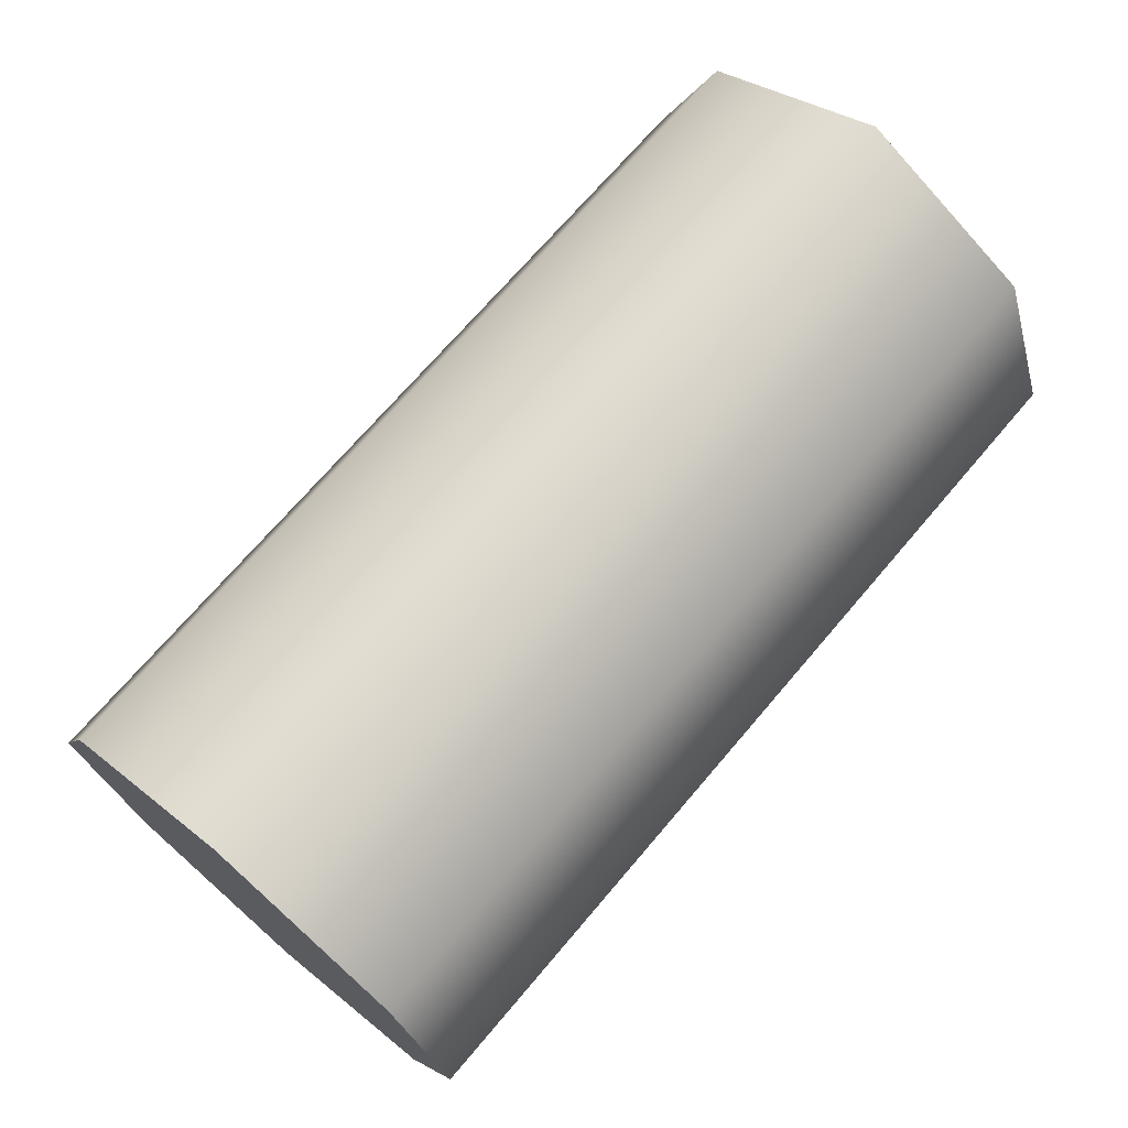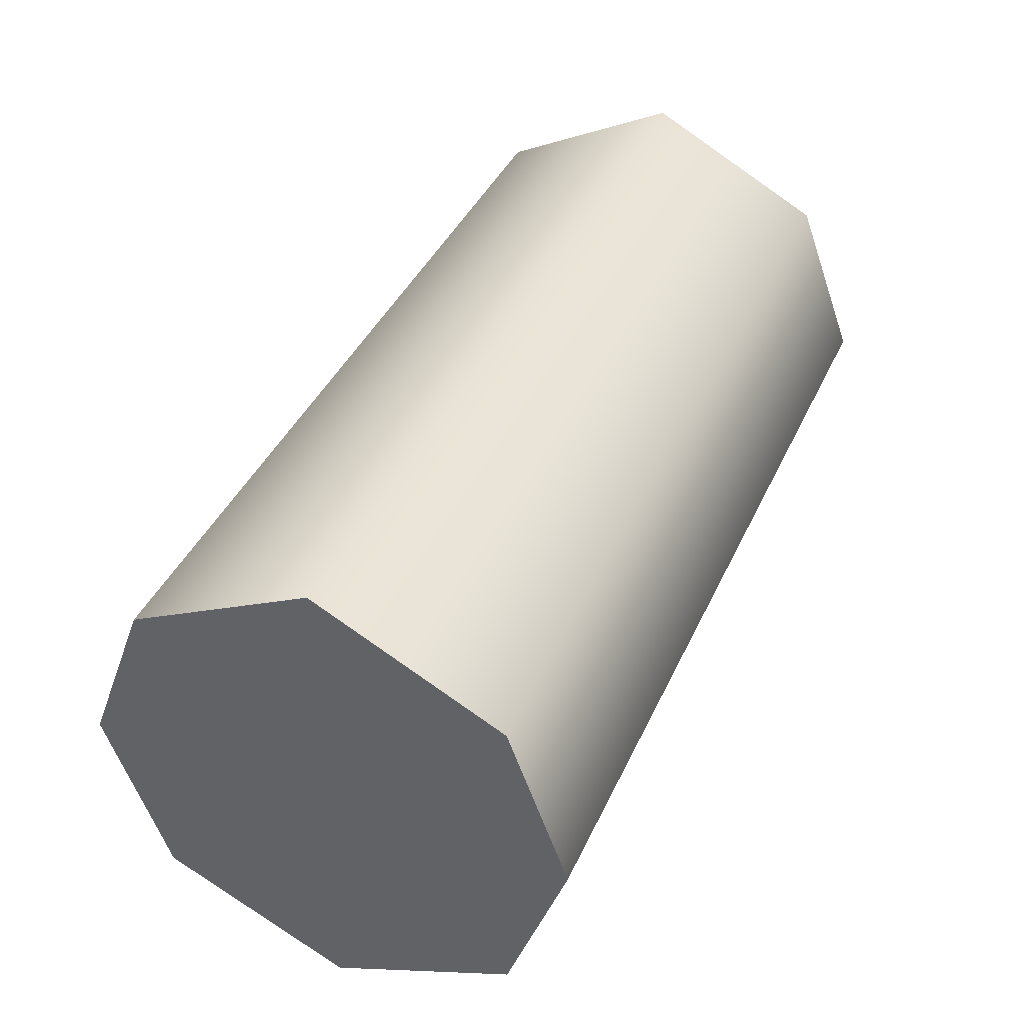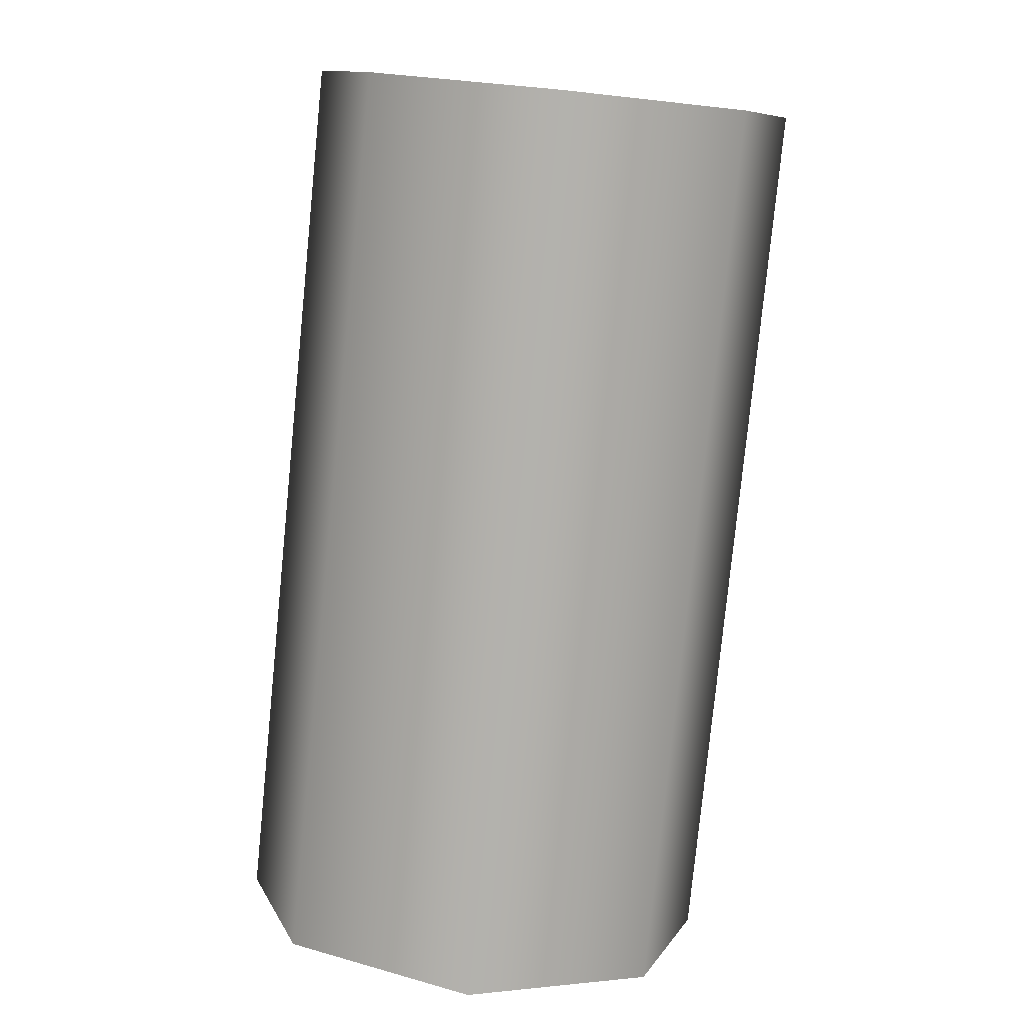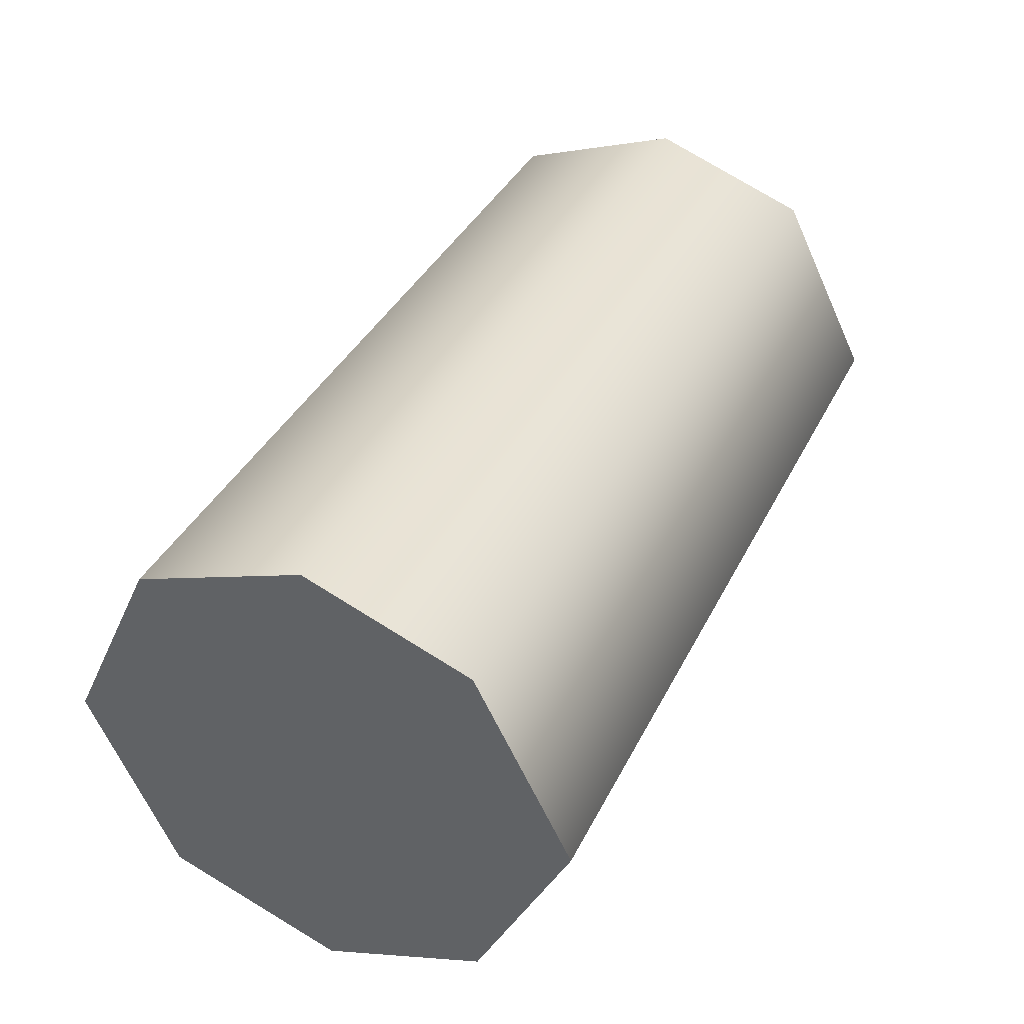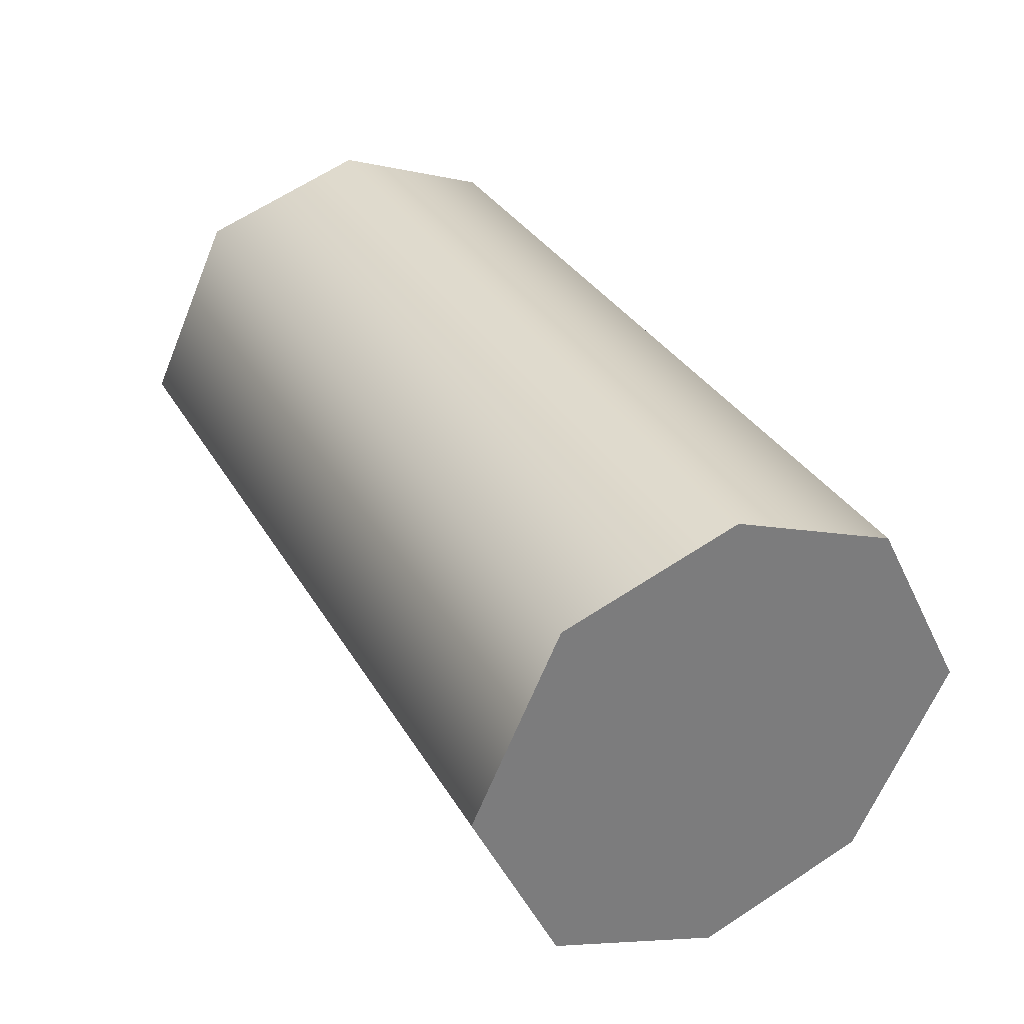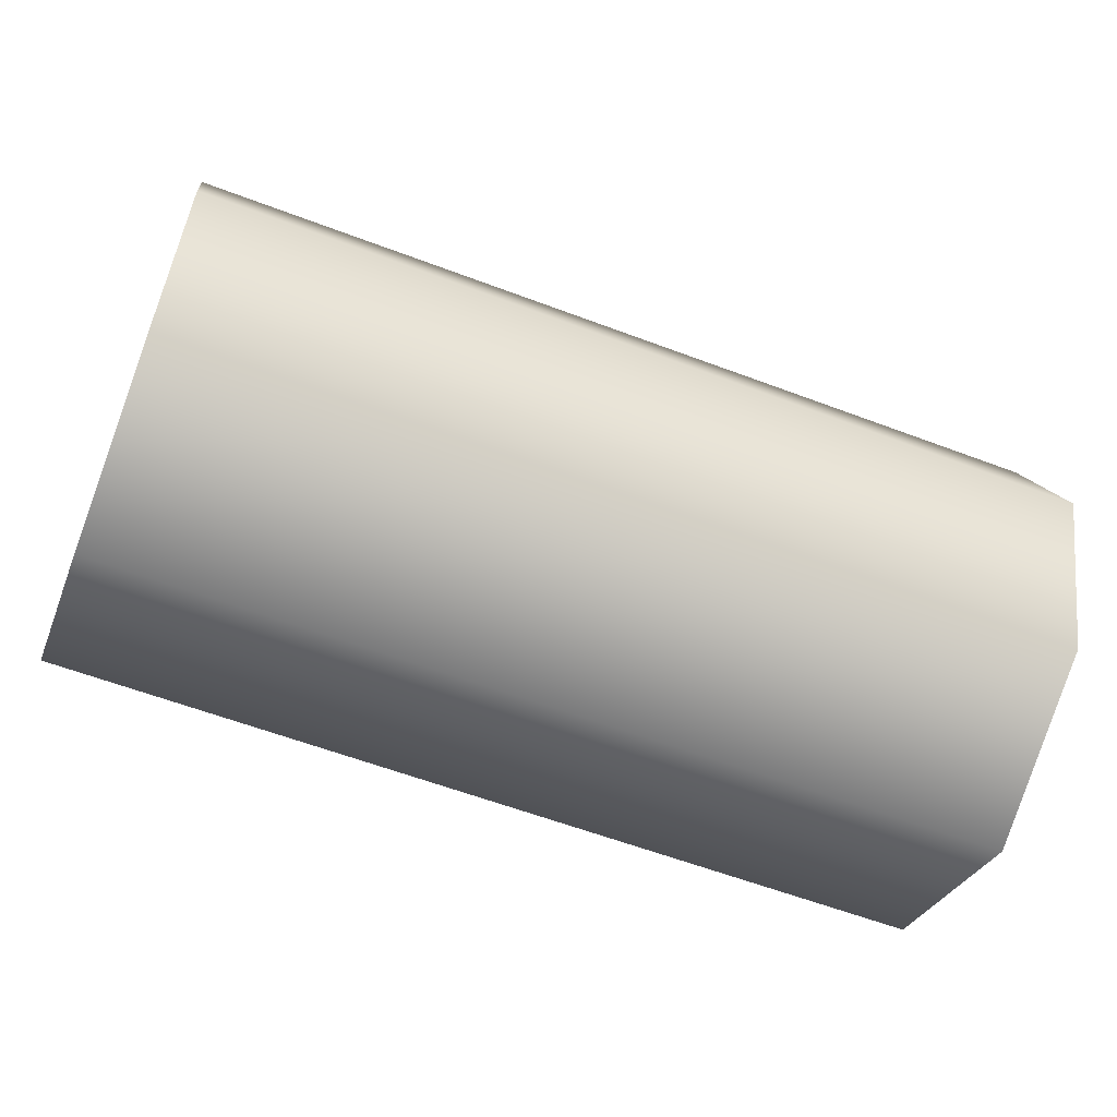
<metadata>
{"format":"obj","ext":"obj","renderer":"f3d","projection":"perspective","resolution":1024,"background":"white","views":[{"elev":70.7,"azim":130.4,"up":"+Z"},{"elev":40.6,"azim":113.0,"up":"+Z"},{"elev":-79.3,"azim":-95.7,"up":"+Z"},{"elev":37.4,"azim":-66.0,"up":"+Y"},{"elev":32.5,"azim":-115.9,"up":"+Y"},{"elev":-58.2,"azim":-21.5,"up":"+Z"}]}
</metadata>
<code>
v -2.065 -2.828 0.1443
v -1.121 -2.829 0.1443
v -1.121 -2.894 0.3245
v -2.065 -2.894 0.3245
v -1.121 -2.829 0.4961
v -2.065 -2.828 0.4961
v -2.065 -2.828 0.4961
v -1.121 -2.829 0.4961
v -1.121 -2.636 0.5954
v -2.065 -2.636 0.5954
v -1.121 -2.441 0.4961
v -2.065 -2.444 0.4961
v -1.121 -2.378 0.3245
v -2.065 -2.378 0.3245
v -1.121 -2.441 0.1443
v -2.065 -2.444 0.1443
v -2.065 -2.444 0.1443
v -1.121 -2.441 0.1443
v -1.121 -2.636 0.05365
v -2.065 -2.636 0.05365
v -2.065 -2.636 0.5954
v -2.065 -2.444 0.4961
v -2.065 -2.828 0.4961
v -2.065 -2.894 0.3245
v -2.065 -2.378 0.3245
v -2.065 -2.828 0.1443
v -2.065 -2.636 0.05365
v -2.065 -2.444 0.1443
v -1.121 -2.636 0.5954
v -1.121 -2.829 0.4961
v -1.121 -2.441 0.4961
v -1.121 -2.378 0.3245
v -1.121 -2.894 0.3245
v -1.121 -2.441 0.1443
v -1.121 -2.636 0.05365
v -1.121 -2.829 0.1443
g group_73010728_140627913677120
f 1 2 3
f 1 3 4
f 4 3 5
f 4 5 6
f 7 8 9
f 7 9 10
f 9 11 12
f 9 12 10
f 11 13 14
f 11 14 12
f 14 13 15
f 14 15 16
f 17 18 19
f 17 19 20
f 19 2 1
f 19 1 20
f 21 22 23
f 23 22 24
f 22 25 24
f 24 25 26
f 26 25 27
f 27 25 28
f 29 30 31
f 31 30 32
f 30 33 32
f 32 33 34
f 34 33 35
f 35 33 36

</code>
